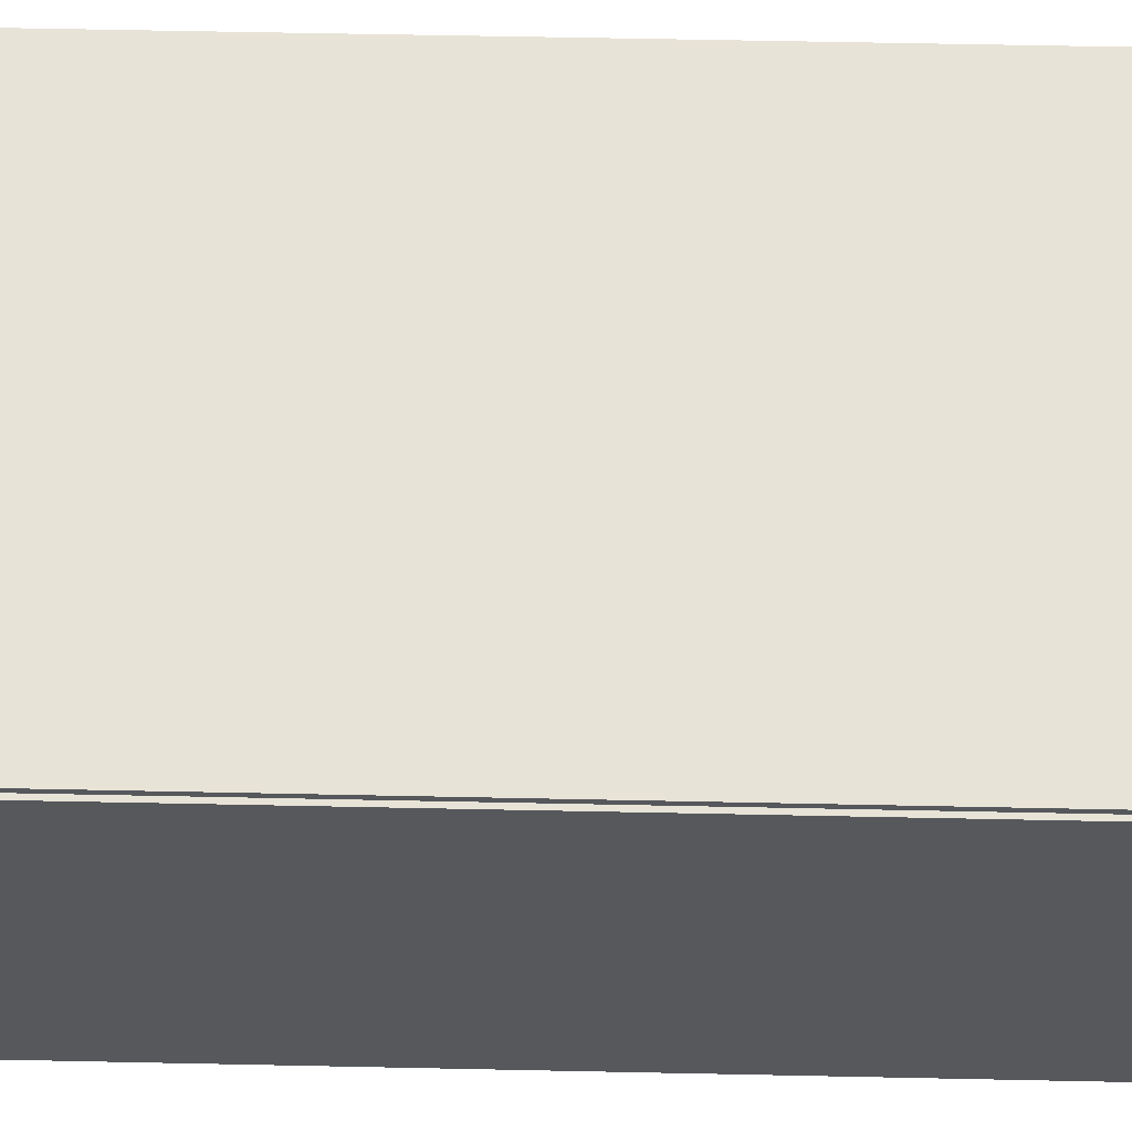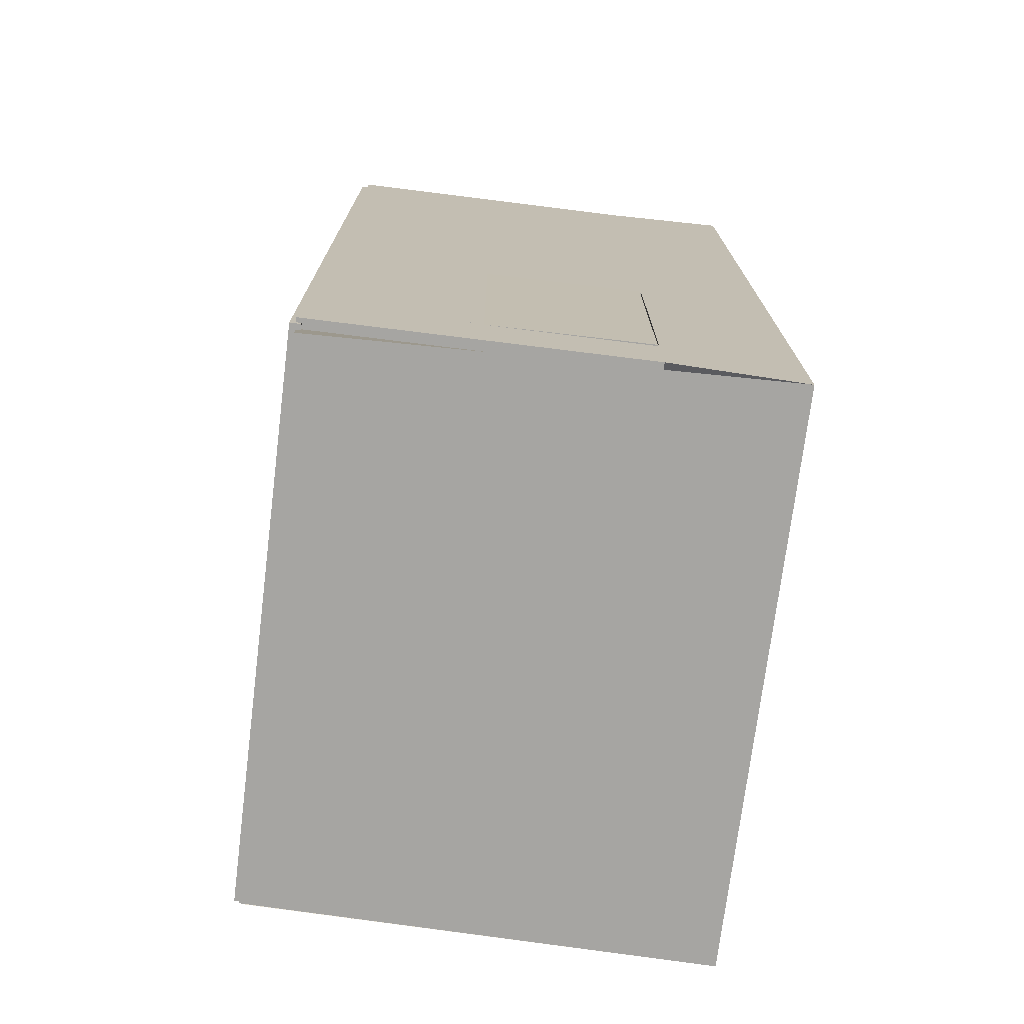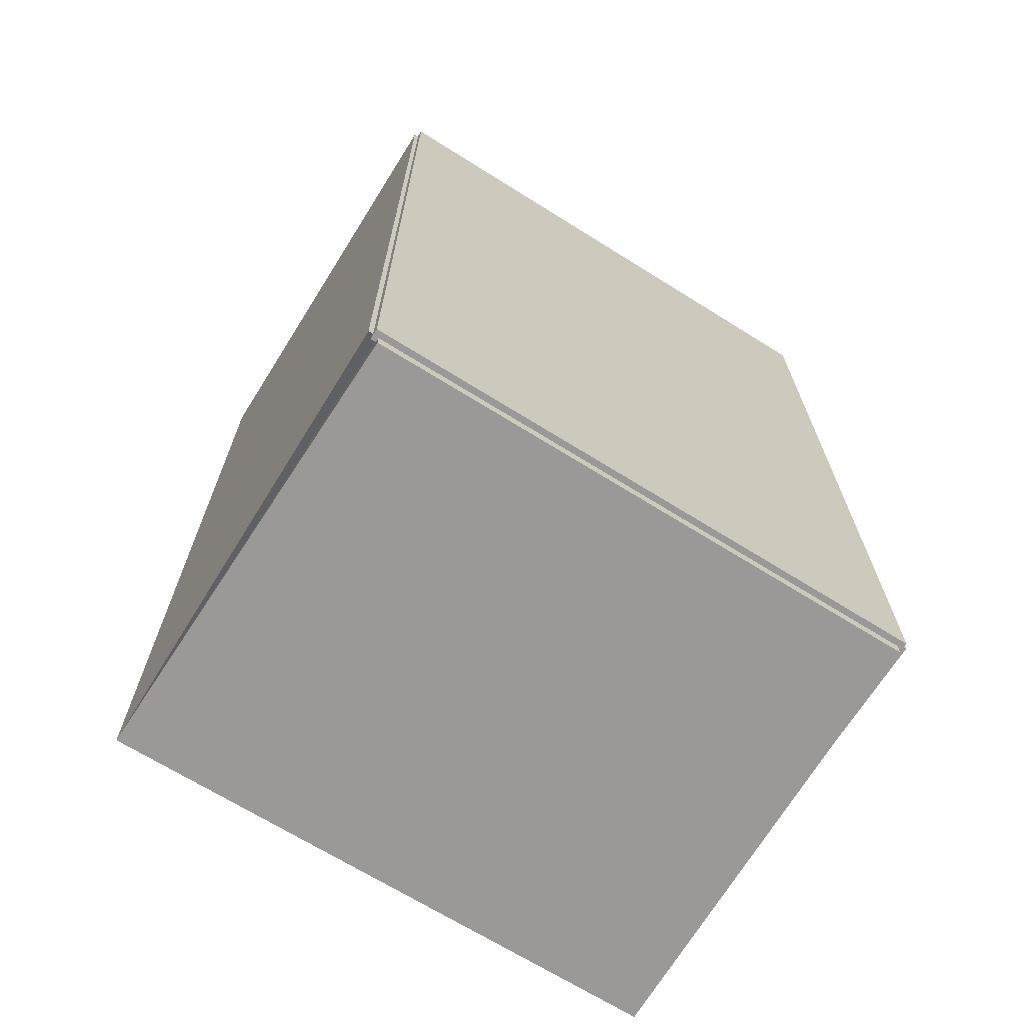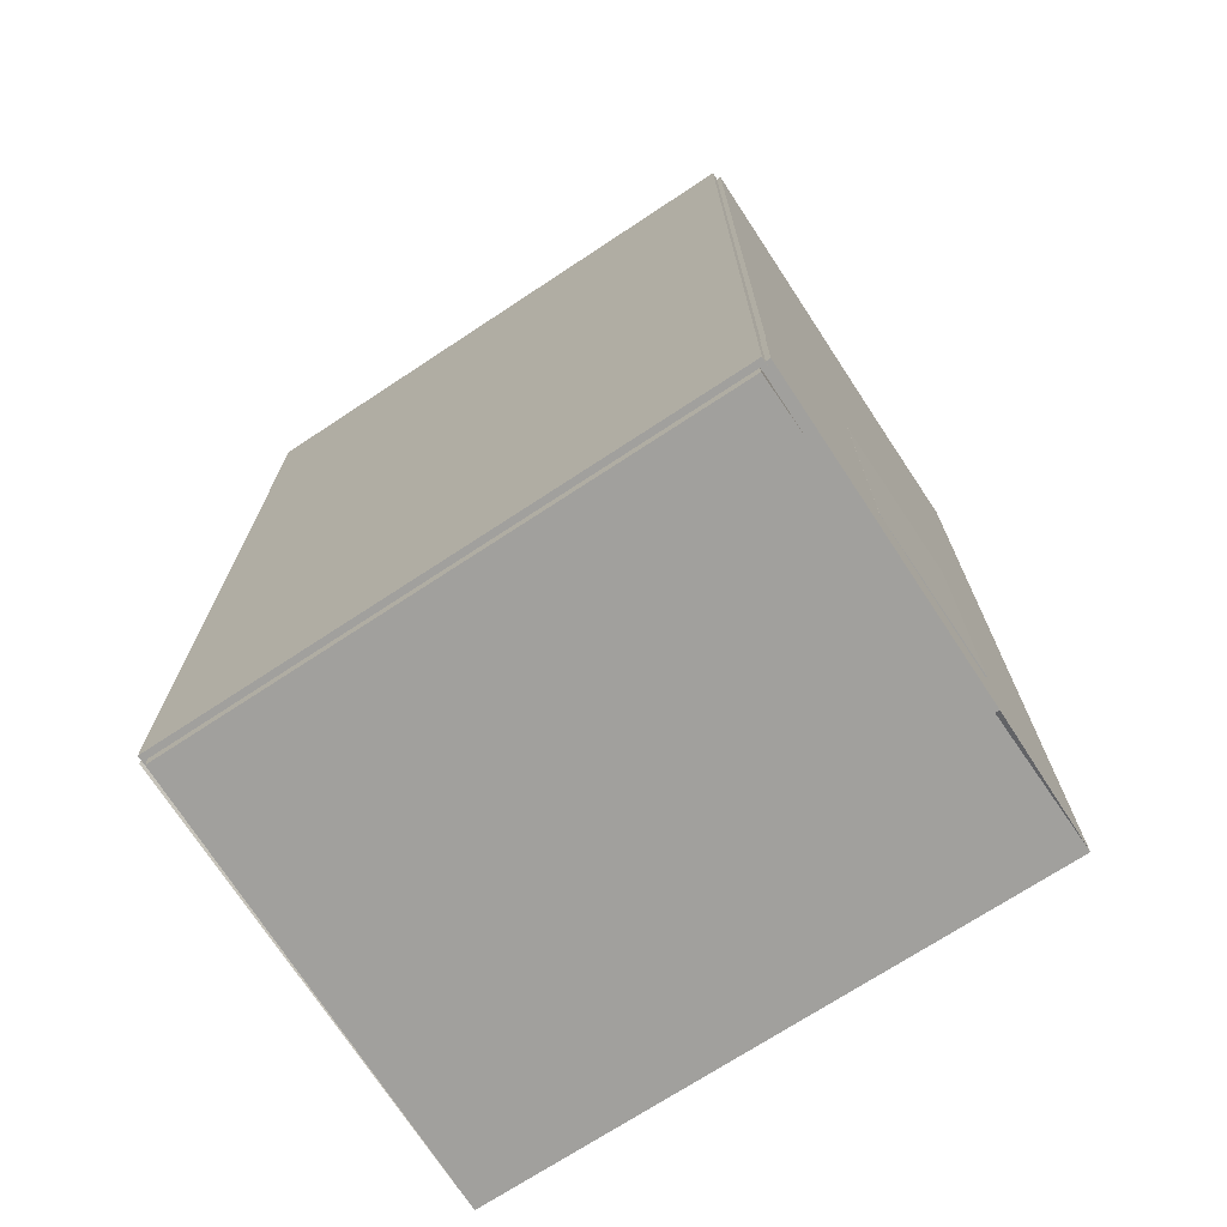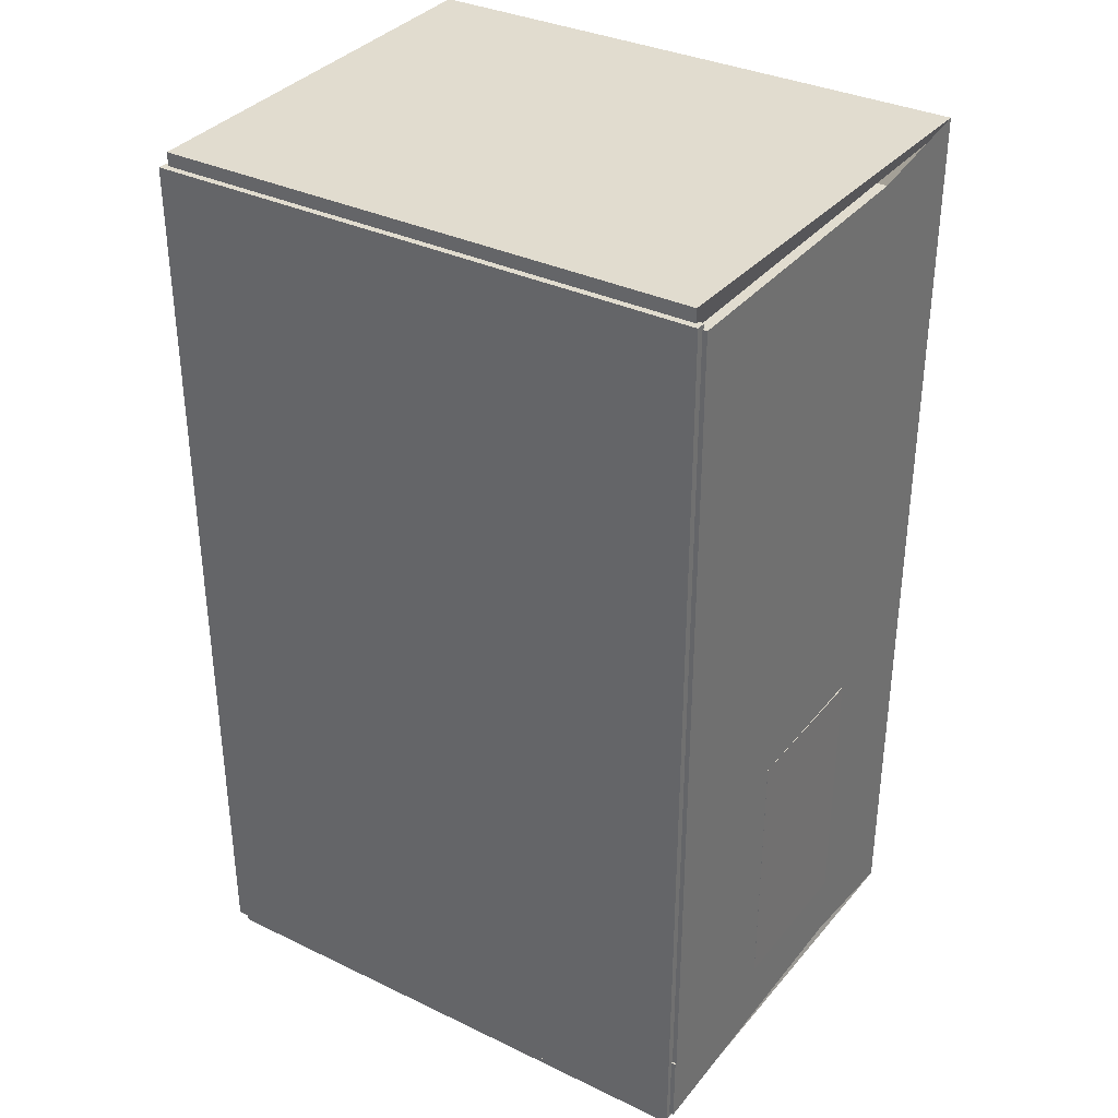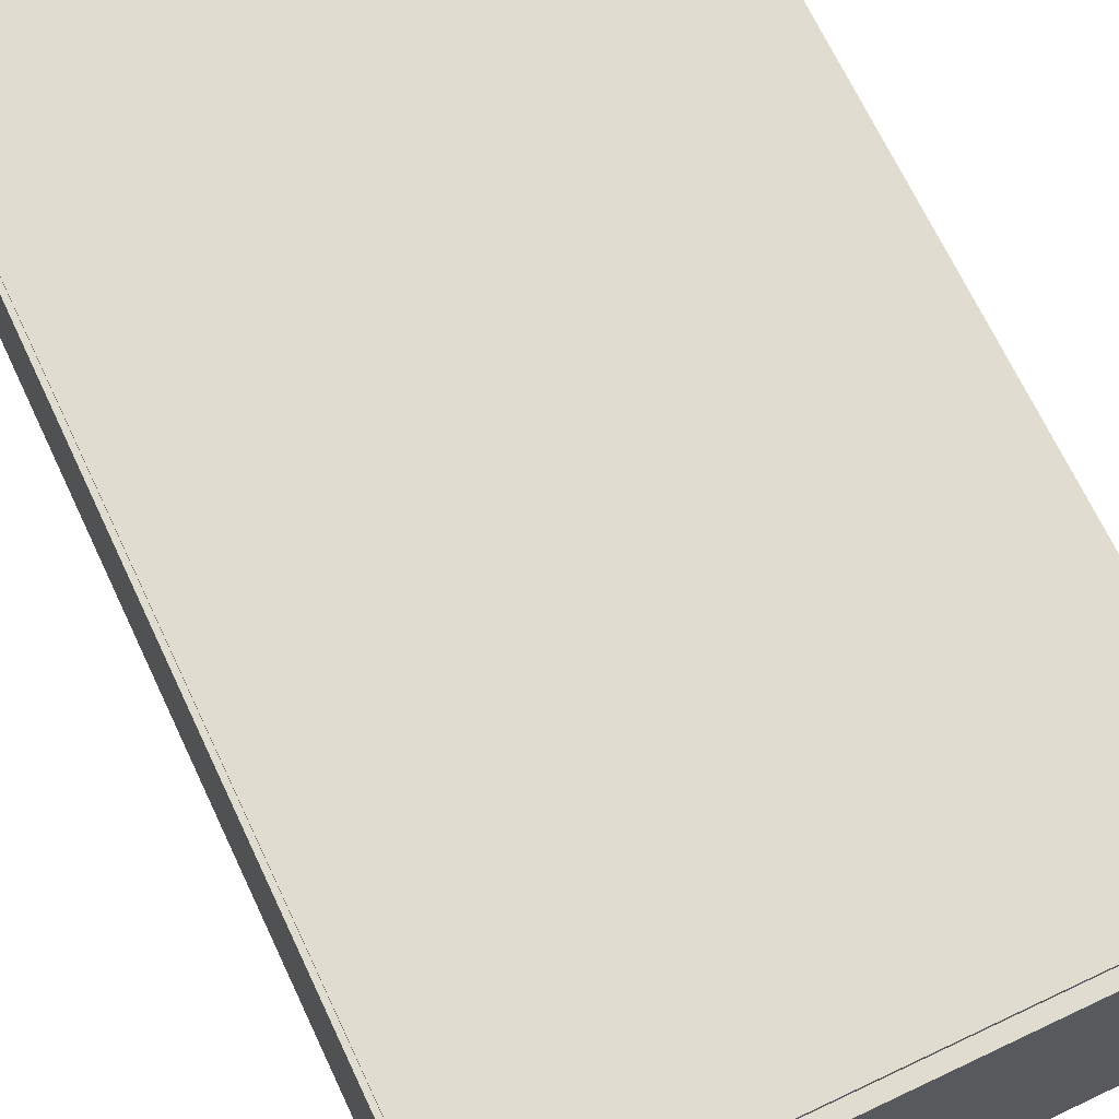
<metadata>
{"format":"obj","ext":"obj","renderer":"f3d","projection":"perspective","resolution":1024,"background":"white","views":[{"elev":61.7,"azim":91.2,"up":"+Y"},{"elev":-73.6,"azim":-97.1,"up":"+Z"},{"elev":-68.9,"azim":148.0,"up":"+Z"},{"elev":-71.6,"azim":-146.6,"up":"+Z"},{"elev":34.3,"azim":-147.1,"up":"+Z"},{"elev":69.4,"azim":154.7,"up":"+Y"}]}
</metadata>
<code>
o room_Plane
v -5.214 -1e-06 8.378
v 5.037 -1e-06 8.378
v -5.214 -1e-06 -8.378
v 5.037 -1e-06 -8.378
v -5.474 8.661 -8.842
v 5.296 8.661 -8.842
v 5.296 8.65 8.842
v 5.296 8.65 -8.842
v -5.474 8.653 8.842
v 5.296 8.653 8.842
v -5.474 2.314 8.842
v -5.474 2.314 -8.842
v -5.214 -1e-06 -7.428
v 5.037 -1e-06 -7.428
v 5.296 8.65 -7.428
v -5.474 2.314 -7.428
v -5.214 -1e-06 -2.195
v -5.474 2.314 -2.195
v 5.037 -1e-06 -2.195
v 5.296 8.65 -2.195
v -5.474 8.635 8.842
v -5.474 8.635 -2.195
v -5.474 8.676 -8.842
v -5.474 8.676 -7.428
v -5.474 5.433 8.842
v -5.474 5.433 -2.195
v -5.474 8.635 -7.436
v -5.474 5.433 -7.436
v -5.672 -0.2469 9.196
v 5.494 -0.2469 9.196
v -5.672 -0.2469 -9.196
v 5.494 -0.2469 -9.196
v -5.474 8.661 -9.196
v 5.296 8.661 -9.196
v 5.494 8.65 8.842
v 5.494 8.65 -8.842
v -5.474 8.653 9.196
v 5.296 8.653 9.196
v -5.672 2.314 8.842
v -5.672 2.314 -8.842
v -5.672 -0.2469 -7.428
v 5.494 -0.2469 -7.428
v 5.494 8.65 -7.428
v -5.672 2.314 -7.428
v -5.672 -0.2469 -2.195
v -5.672 2.314 -2.195
v 5.494 -0.2469 -2.195
v 5.494 8.65 -2.195
v -5.672 8.635 8.842
v -5.672 8.635 -2.195
v -5.672 8.676 -8.842
v -5.672 8.676 -7.428
v -5.672 5.433 8.842
v -5.672 5.433 -2.195
v -5.672 8.635 -7.436
v -5.672 5.433 -7.436
v -5.474 -1e-06 -2.195
v -5.474 -1e-06 8.842
v 5.296 -1e-06 8.842
v 5.296 -1e-06 -7.428
v 5.296 -1e-06 -8.842
v -5.474 -1e-06 -8.842
v -5.474 -1e-06 -7.428
v 5.296 -1e-06 -2.195
v -5.474 0.454 -2.195
v -5.474 0.454 8.842
v 5.296 0.454 8.842
v 5.296 0.454 -7.428
v 5.296 0.454 -8.842
v -5.474 0.454 -8.842
v -5.474 0.454 -7.428
v 5.296 0.454 -2.195
v -5.214 0.454 -2.195
v -5.214 0.454 8.378
v 5.037 0.454 8.378
v 5.037 0.454 -7.428
v 5.037 0.454 -8.378
v -5.214 0.454 -8.378
v -5.214 0.454 -7.428
v 5.037 0.454 -2.195
g room_Plane_Material.005
f 41 31 32 42
f 45 41 42 47
f 29 45 47 30
f 9 58 29 37
f 58 11 39 29
f 11 25 53 39
f 23 12 40 51
f 25 21 49 53
f 27 28 56 55
f 60 61 69 68
f 62 63 71 70
f 58 59 67 66
f 63 57 65 71
f 57 58 66 65
f 64 60 68 72
f 59 64 72 67
f 61 62 70 69
g room_Plane_pavimento
f 13 14 4 3
f 17 19 14 13
f 1 2 19 17
f 5 6 34 33
f 8 15 43 36
f 10 9 37 38
f 15 20 48 43
f 20 7 35 48
f 21 22 50 49
f 24 23 51 52
f 22 27 55 50
g room_Plane_battiscopa
f 14 19 80 76
f 13 3 78 79
f 3 4 77 78
f 74 73 65 66
f 75 74 66 67
f 77 76 68 69
f 78 77 69 70
f 79 78 70 71
f 76 80 72 68
f 73 79 71 65
f 80 75 67 72
f 17 13 79 73
f 19 2 75 80
f 1 17 73 74
f 2 1 74 75
f 4 14 76 77
g room_Plane_Material.016
f 64 59 7 20
f 63 62 12 16
f 57 63 16 18
f 61 60 15 8
f 58 57 18 11
f 60 64 20 15
f 25 26 22 21
f 16 12 23 24
f 11 18 26 25
f 22 26 28 27
f 47 48 35 30
f 41 44 40 31
f 45 46 44 41
f 32 36 43 42
f 29 39 46 45
f 42 43 48 47
f 53 49 50 54
f 44 52 51 40
f 39 53 54 46
f 50 55 56 54
f 62 5 33 31
f 6 61 32 34
f 61 8 36 32
f 7 59 30 35
f 59 10 38 30
f 12 62 31 40
f 18 16 44 46
f 16 24 52 44
f 26 18 46 54
f 28 26 54 56
g room_Plane_Material.004
f 62 61 6 5
f 59 58 9 10
f 31 33 34 32
f 30 38 37 29
o tetto_Plane.003
v -5.583 8.782 8.931
v 5.402 8.782 8.931
v -5.583 8.782 -8.931
v 5.402 8.782 -8.931
v -5.583 8.576 8.931
v 5.402 8.576 8.931
v -5.583 8.576 -8.931
v 5.402 8.576 -8.931
g tetto_Plane.003_Material.001
f 81 82 84 83
f 85 87 88 86
f 81 83 87 85
f 82 81 85 86
f 84 82 86 88
f 83 84 88 87
o foto_Plane.001
v -5.633 5.464 -2.189
v -5.654 2.347 -2.189
v -5.633 5.464 -7.496
v -5.654 2.347 -7.496
v -5.674 5.464 -2.189
v -5.695 2.347 -2.189
v -5.674 5.464 -7.496
v -5.695 2.347 -7.496
g foto_Plane.001_foto
f 89 90 92 91
f 93 95 96 94
f 89 91 95 93
f 90 89 93 94
f 92 90 94 96
f 91 92 96 95
o vetro_Plane.004
v -5.486 5.464 -2.171
v -5.507 2.347 -2.171
v -5.486 5.464 -7.379
v -5.507 2.347 -7.379
v -5.527 5.464 -2.171
v -5.548 2.347 -2.171
v -5.527 5.464 -7.379
v -5.548 2.347 -7.379
g vetro_Plane.004_Material
f 101 103 104 102
f 97 99 103 101
f 98 97 101 102
f 100 98 102 104
f 99 100 104 103
g vetro_Plane.004_vetro
f 97 98 100 99
o anta_dx_Plane.005
v -5.202 6.967 3.8
v -5.198 -0.2263 3.8
v -5.202 6.967 0.7266
v -5.198 -0.2263 0.7266
v -5.202 6.844 0.7791
v -5.202 6.844 3.748
v -5.198 -0.1035 3.748
v -5.198 -0.1035 0.7791
v -5.473 6.967 3.8
v -5.469 -0.2265 3.8
v -5.473 6.967 0.7266
v -5.469 -0.2265 0.7266
v -5.473 6.844 0.7791
v -5.473 6.844 3.748
v -5.469 -0.1037 3.748
v -5.469 -0.1037 0.7791
g anta_dx_Plane.005_Material.003
f 110 111 112 109
f 110 109 107 105
f 111 110 105 106
f 112 111 106 108
f 109 112 108 107
f 118 117 120 119
f 118 113 115 117
f 119 114 113 118
f 120 116 114 119
f 117 115 116 120
f 105 107 115 113
f 106 105 113 114
f 108 106 114 116
f 107 108 116 115
o Plane.002_Plane.006
v -5.202 6.967 3.971
v -5.198 -0.2263 3.971
v -5.202 6.967 3.784
v -5.198 -0.2263 3.784
v -5.473 6.967 3.971
v -5.469 -0.2265 3.971
v -5.473 6.967 3.784
v -5.469 -0.2265 3.784
g Plane.002_Plane.006_Material.002
f 121 122 124 123
f 125 127 128 126
f 121 123 127 125
f 122 121 125 126
f 124 122 126 128
f 123 124 128 127
o finestra_dx_Plane.010
v -5.178 6.16 3.164
v -5.176 3.316 3.164
v -5.178 6.16 1.353
v -5.176 3.316 1.353
v -5.178 5.989 1.462
v -5.178 5.989 3.055
v -5.176 3.487 3.055
v -5.176 3.487 1.462
v -5.328 6.16 3.164
v -5.326 3.316 3.164
v -5.328 6.16 1.353
v -5.326 3.316 1.353
v -5.328 5.989 1.462
v -5.328 5.989 3.055
v -5.327 3.487 3.055
v -5.327 3.487 1.462
g finestra_dx_Plane.010_Material.012
f 134 135 136 133
f 142 141 144 143
g finestra_dx_Plane.010_Material.011
f 134 133 131 129
f 135 134 129 130
f 136 135 130 132
f 133 136 132 131
f 142 137 139 141
f 143 138 137 142
f 144 140 138 143
f 141 139 140 144
f 129 131 139 137
f 130 129 137 138
f 132 130 138 140
f 131 132 140 139
o finestra_sx_Plane.011
v -5.178 6.16 6.412
v -5.176 3.316 6.412
v -5.178 6.16 4.602
v -5.176 3.316 4.602
v -5.178 5.989 4.711
v -5.178 5.989 6.304
v -5.176 3.487 6.304
v -5.176 3.487 4.711
v -5.328 6.16 6.412
v -5.326 3.316 6.412
v -5.328 6.16 4.602
v -5.326 3.316 4.602
v -5.328 5.989 4.711
v -5.328 5.989 6.304
v -5.327 3.487 6.304
v -5.327 3.487 4.711
g finestra_sx_Plane.011_Material.013
f 150 151 152 149
f 158 157 160 159
g finestra_sx_Plane.011_Material.014
f 150 149 147 145
f 151 150 145 146
f 152 151 146 148
f 149 152 148 147
f 158 153 155 157
f 159 154 153 158
f 160 156 154 159
f 157 155 156 160
f 145 147 155 153
f 146 145 153 154
f 148 146 154 156
f 147 148 156 155
o anta_sx_Plane.012
v -5.202 6.967 7.049
v -5.198 -0.2263 7.049
v -5.202 6.967 3.976
v -5.198 -0.2263 3.976
v -5.202 6.828 4.035
v -5.202 6.828 6.99
v -5.198 -0.08694 6.99
v -5.198 -0.08694 4.035
v -5.473 6.967 7.049
v -5.469 -0.2265 7.049
v -5.473 6.967 3.976
v -5.469 -0.2265 3.976
v -5.473 6.828 4.035
v -5.473 6.828 6.99
v -5.469 -0.0871 6.99
v -5.469 -0.0871 4.035
g anta_sx_Plane.012_Material.015
f 166 167 168 165
f 166 165 163 161
f 167 166 161 162
f 168 167 162 164
f 165 168 164 163
f 174 173 176 175
f 174 169 171 173
f 175 170 169 174
f 176 172 170 175
f 173 171 172 176
f 161 163 171 169
f 162 161 169 170
f 164 162 170 172
f 163 164 172 171

</code>
